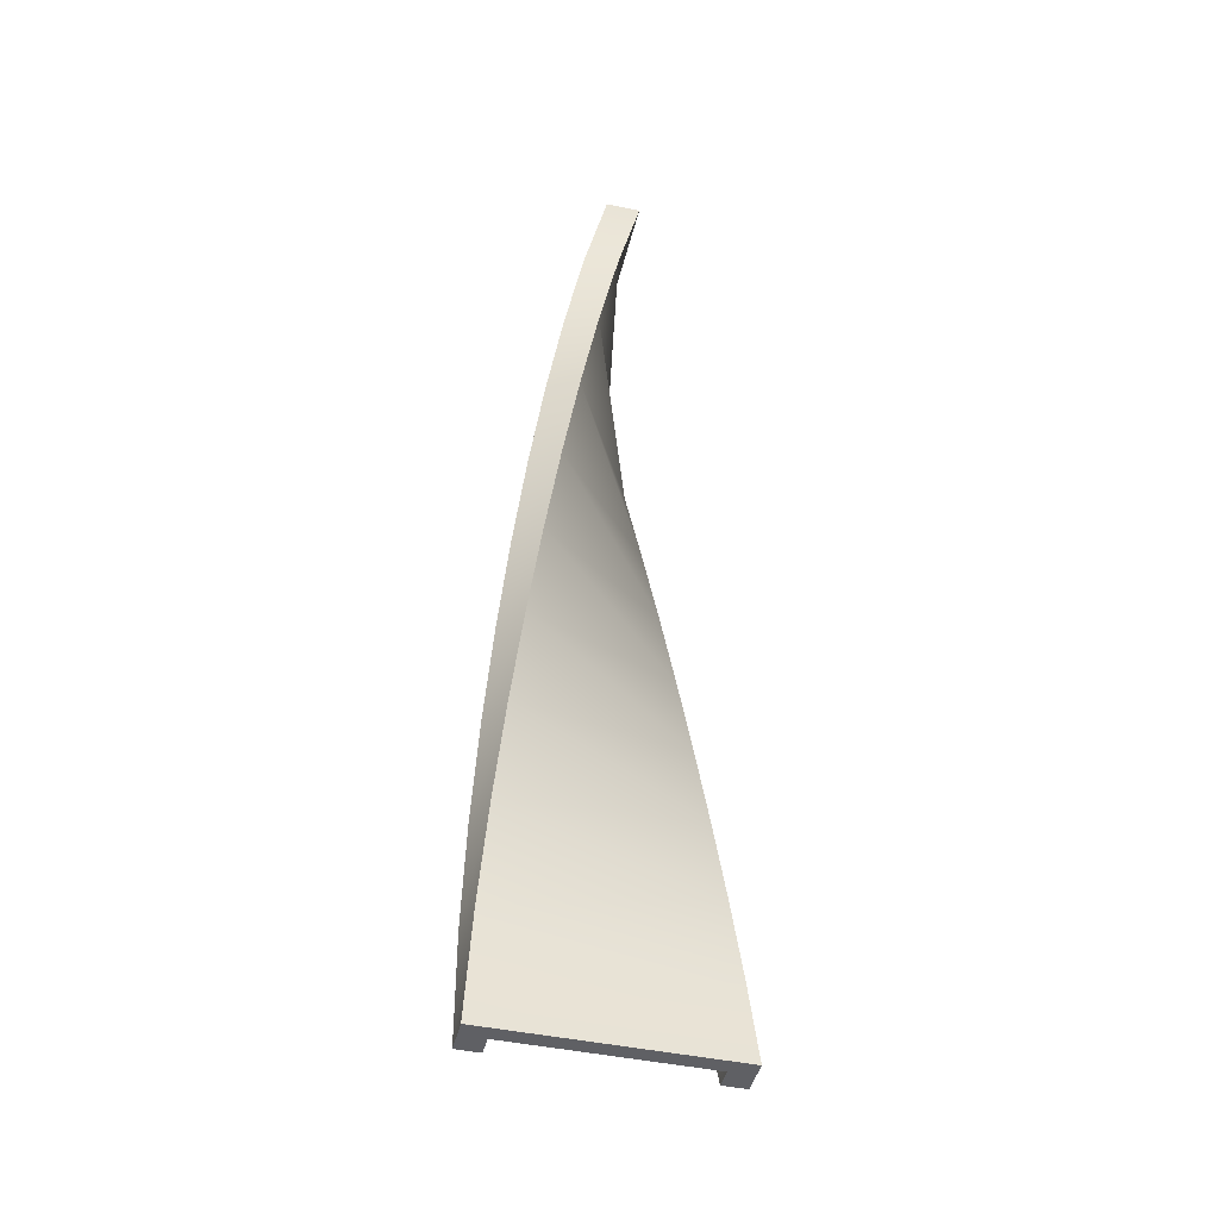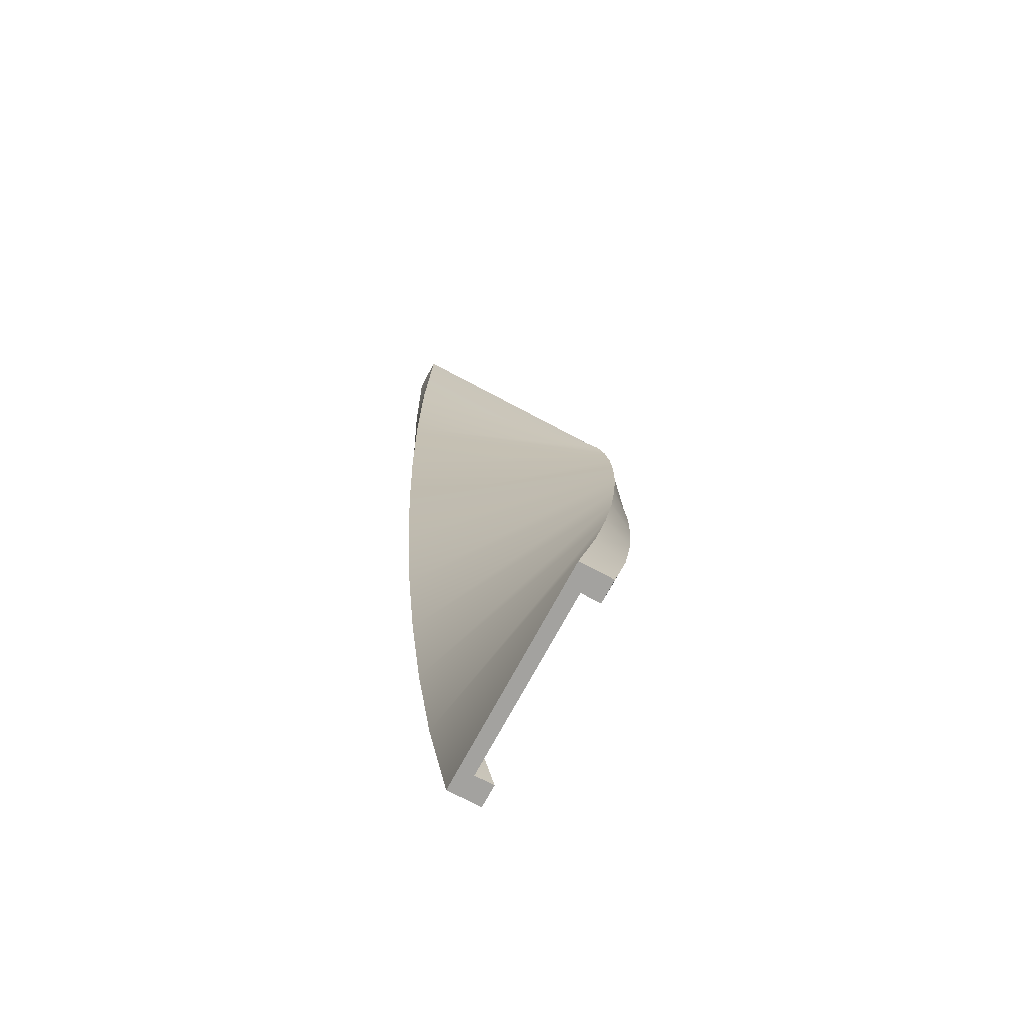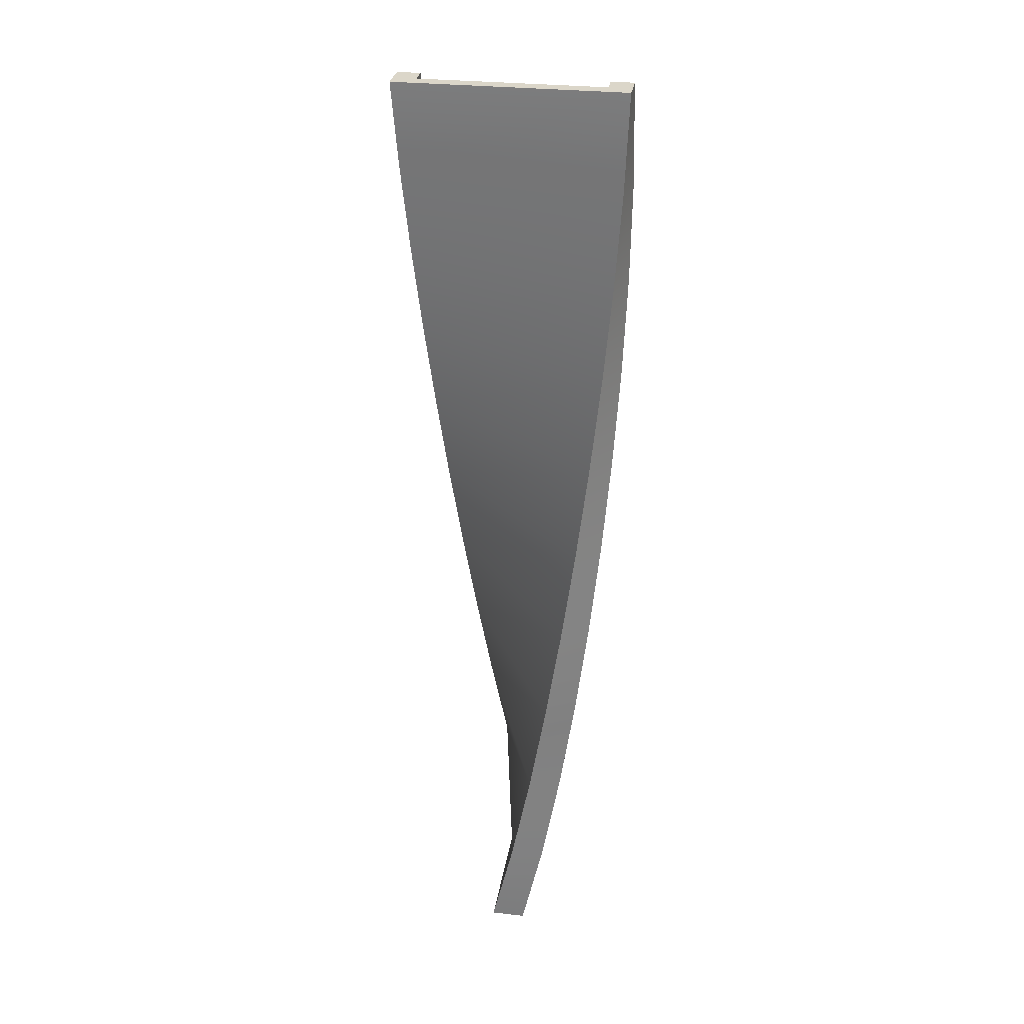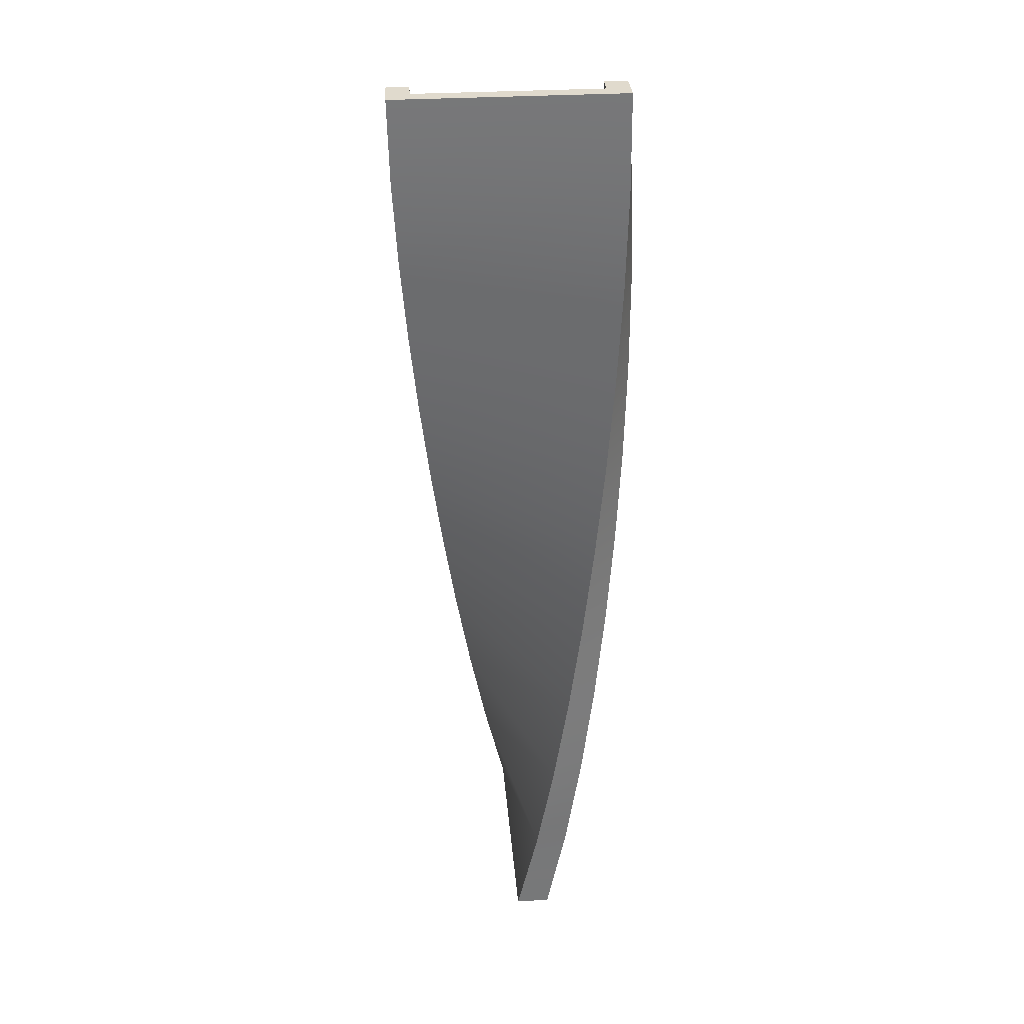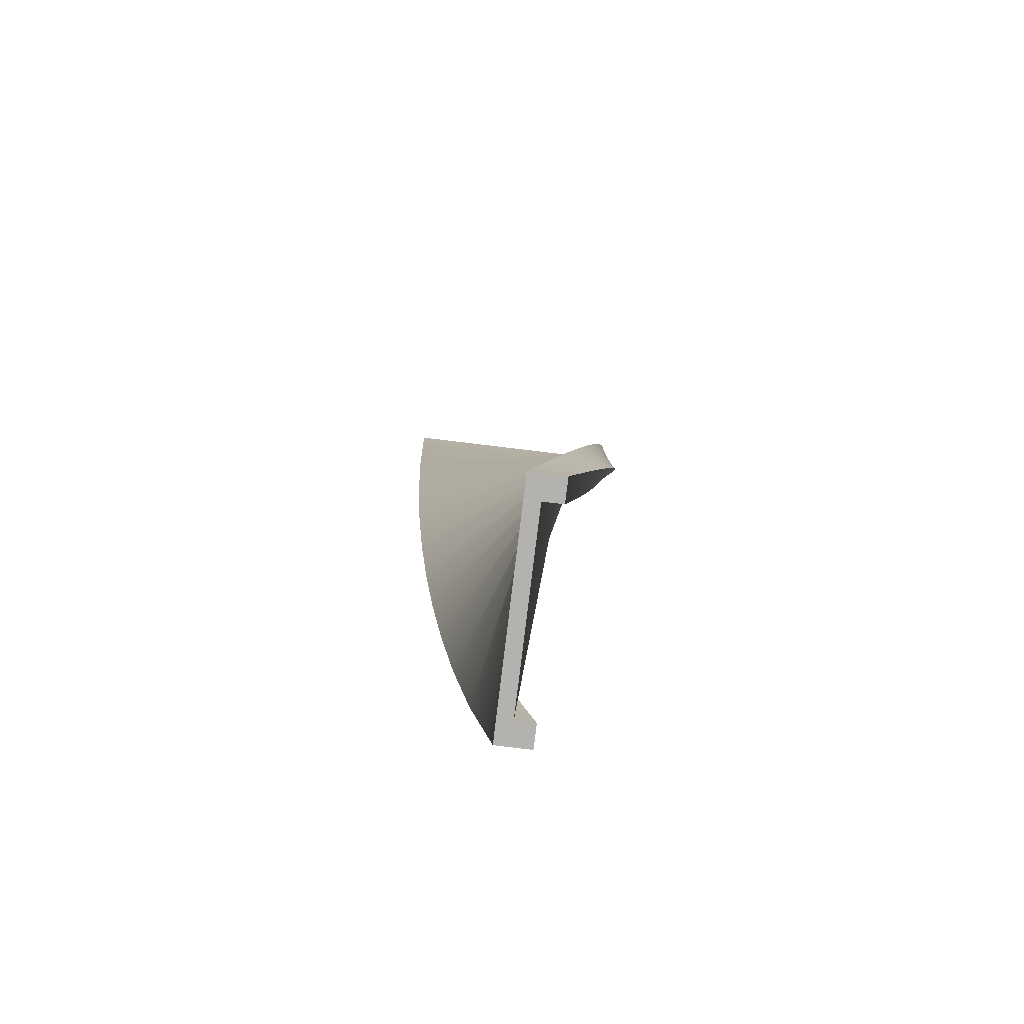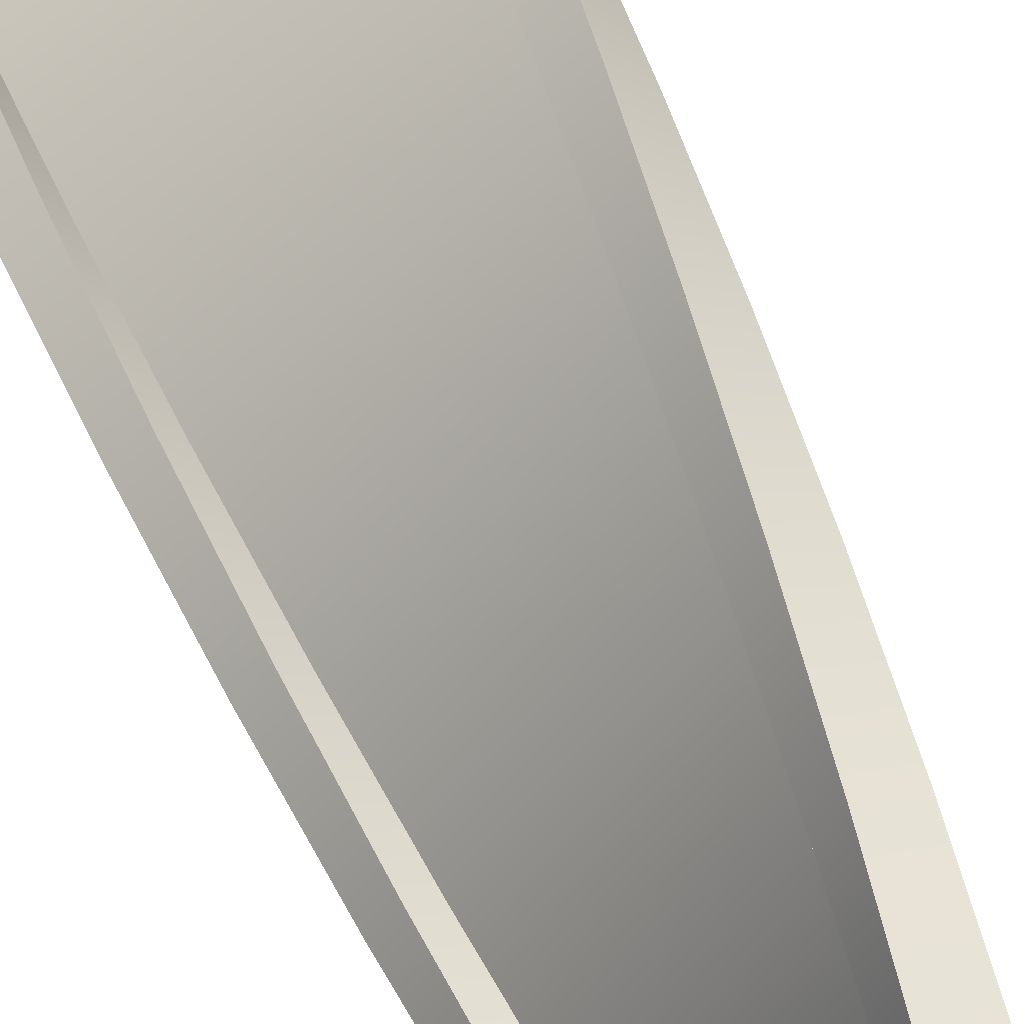
<metadata>
{"format":"obj","ext":"obj","renderer":"f3d","projection":"perspective","resolution":1024,"background":"white","views":[{"elev":-45.2,"azim":-13.8,"up":"+Z"},{"elev":-72.4,"azim":61.9,"up":"+Z"},{"elev":29.7,"azim":99.2,"up":"+Z"},{"elev":33.0,"azim":85.4,"up":"+Z"},{"elev":-79.7,"azim":83.1,"up":"+Z"},{"elev":63.0,"azim":-24.0,"up":"+Y"}]}
</metadata>
<code>
g spline-default-straight-skew-right-side
v -0.4694 -0.1722 0.7995 1 1 1
v 0.4694 0.1722 0.7995 1 1 1
v -0.4911 -0.09359 0.3993 1 1 1
v 0.4911 0.09359 0.3993 1 1 1
v -0.4999 -9.537e-07 3.815e-06 1 1 1
v 0.4999 9.537e-07 3.815e-06 1 1 1
v 0.4188 0.3099 0.7995 1 1 1
v 0.4637 0.2377 0.3993 1 1 1
v 0.4999 0.1467 3.815e-06 1 1 1
v -0.5199 -0.03453 0.7995 1 1 1
v -0.5186 0.05047 0.3993 1 1 1
v -0.5 0.1467 3.815e-06 1 1 1
v 0.325 0.2754 0.7995 1 1 1
v 0.3654 0.2189 0.3993 1 1 1
v 0.4 0.1467 3.815e-06 1 1 1
v 0.3537 0.1972 0.7995 1 1 1
v 0.381 0.1371 0.3993 1 1 1
v 0.4 0.06333 3.815e-06 1 1 1
v -0.3973 -0.07831 0.7995 1 1 1
v -0.426 -8.643e-05 0.7995 1 1 1
v -0.4047 -0.01267 0.3993 1 1 1
v -0.4203 0.06919 0.3993 1 1 1
v -0.4 0.06333 3.815e-06 1 1 1
v -0.4 0.1467 3.815e-06 1 1 1
v -0.3994 -0.3007 1.6 1 1 1
v 0.3994 0.3007 1.6 1 1 1
v -0.4383 -0.2405 1.2 1 1 1
v 0.4383 0.2405 1.2 1 1 1
v 0.3112 0.4178 1.6 1 1 1
v 0.3677 0.3691 1.2 1 1 1
v -0.4876 -0.1835 1.6 1 1 1
v -0.5088 -0.112 1.2 1 1 1
v 0.2313 0.3577 1.6 1 1 1
v 0.2801 0.321 1.2 1 1 1
v 0.2815 0.2911 1.6 1 1 1
v 0.3202 0.248 1.2 1 1 1
v -0.3576 -0.1899 1.6 1 1 1
v -0.4077 -0.1234 1.6 1 1 1
v -0.3811 -0.1369 1.2 1 1 1
v -0.4212 -0.06388 1.2 1 1 1
v -0.3811 -0.1369 1.2 1 1 1
v -0.3007 -0.3994 2.4 1 1 1
v 0.3007 0.3994 2.4 1 1 1
v -0.3535 -0.3535 2 1 1 1
v 0.3535 0.3535 2 1 1 1
v 0.1835 0.4876 2.4 1 1 1
v 0.2498 0.4572 2 1 1 1
v -0.4178 -0.3112 2.4 1 1 1
v -0.4572 -0.2498 2 1 1 1
v 0.1234 0.4077 2.4 1 1 1
v 0.1791 0.3865 2 1 1 1
v 0.1899 0.3576 2.4 1 1 1
v 0.238 0.3276 2 1 1 1
v -0.2911 -0.2815 2.4 1 1 1
v -0.3577 -0.2313 2.4 1 1 1
v -0.3276 -0.238 2 1 1 1
v -0.3865 -0.1791 2 1 1 1
v 0.238 0.3276 2 1 1 1
v -0.1722 -0.4694 3.2 1 1 1
v 0.1722 0.4694 3.2 1 1 1
v -0.2405 -0.4383 2.8 1 1 1
v 0.2405 0.4383 2.8 1 1 1
v 0.03453 0.5199 3.2 1 1 1
v 0.112 0.5088 2.8 1 1 1
v -0.3099 -0.4188 3.2 1 1 1
v -0.3691 -0.3677 2.8 1 1 1
v 8.678e-05 0.426 3.2 1 1 1
v 0.06388 0.4212 2.8 1 1 1
v 0.07831 0.3973 3.2 1 1 1
v 0.1369 0.3811 2.8 1 1 1
v -0.1972 -0.3537 3.2 1 1 1
v -0.2754 -0.325 3.2 1 1 1
v -0.248 -0.3202 2.8 1 1 1
v -0.321 -0.2801 2.8 1 1 1
v -1.431e-06 -0.4999 4 1 1 1
v 1.431e-06 0.4999 4 1 1 1
v -0.09359 -0.4911 3.601 1 1 1
v 0.09359 0.4911 3.601 1 1 1
v -0.1467 0.5 4 1 1 1
v -0.05047 0.5186 3.601 1 1 1
v -0.1467 -0.4999 4 1 1 1
v -0.2377 -0.4637 3.601 1 1 1
v -0.1467 0.4 4 1 1 1
v -0.06919 0.4203 3.601 1 1 1
v -0.06333 0.4 4 1 1 1
v 0.01267 0.4047 3.601 1 1 1
v -0.06333 -0.4 4 1 1 1
v -0.1467 -0.4 4 1 1 1
v -0.1371 -0.381 3.601 1 1 1
v -0.2189 -0.3654 3.601 1 1 1
v -0.4 0.1467 -2.888e-15 1 1 1
v -0.5 0.1467 -2.888e-15 1 1 1
v -0.4 0.06333 -2.888e-15 1 1 1
v -0.5 0 -2.888e-15 1 1 1
v 0.5 0 2.888e-15 1 1 1
v 0.4 0.06333 0 1 1 1
v 0.5 0.1467 2.888e-15 1 1 1
v 0.4 0.1467 0 1 1 1
v -0.1467 0.4 4 1 1 1
v -0.1467 0.5 4 1 1 1
v -0.06333 0.4 4 1 1 1
v 2.682e-07 0.5 4 1 1 1
v -2.682e-07 -0.5 4 1 1 1
v -0.06333 -0.4 4 1 1 1
v -0.1467 -0.4999 4 1 1 1
v -0.1467 -0.4 4 1 1 1
f 3 2 1
f 2 3 4
f 5 4 3
f 4 5 6
f 4 7 2
f 7 4 8
f 6 8 4
f 8 6 9
f 11 1 10
f 1 11 3
f 12 3 11
f 3 12 5
f 7 14 13
f 14 7 8
f 8 15 14
f 15 8 9
f 14 16 13
f 16 14 17
f 15 17 14
f 17 15 18
f 21 20 19
f 20 21 22
f 23 22 21
f 22 23 24
f 20 11 10
f 11 20 22
f 22 12 11
f 12 22 24
f 21 16 17
f 16 21 19
f 23 17 18
f 17 23 21
f 27 26 25
f 26 27 28
f 1 28 27
f 28 1 2
f 28 29 26
f 29 28 30
f 2 30 28
f 30 2 7
f 32 25 31
f 25 32 27
f 10 27 32
f 27 10 1
f 29 34 33
f 34 29 30
f 30 13 34
f 13 30 7
f 34 35 33
f 35 34 36
f 13 36 34
f 36 13 16
f 39 38 37
f 38 39 40
f 19 40 39
f 40 19 20
f 38 32 31
f 32 38 40
f 40 10 32
f 10 40 20
f 39 35 36
f 35 39 37
f 19 36 16
f 36 19 41
f 44 43 42
f 43 44 45
f 25 45 44
f 45 25 26
f 45 46 43
f 46 45 47
f 26 47 45
f 47 26 29
f 49 42 48
f 42 49 44
f 31 44 49
f 44 31 25
f 46 51 50
f 51 46 47
f 47 33 51
f 33 47 29
f 51 52 50
f 52 51 53
f 33 53 51
f 53 33 35
f 56 55 54
f 55 56 57
f 37 57 56
f 57 37 38
f 55 49 48
f 49 55 57
f 57 31 49
f 31 57 38
f 56 52 53
f 52 56 54
f 37 58 35
f 58 37 56
f 61 60 59
f 60 61 62
f 42 62 61
f 62 42 43
f 62 63 60
f 63 62 64
f 43 64 62
f 64 43 46
f 66 59 65
f 59 66 61
f 48 61 66
f 61 48 42
f 63 68 67
f 68 63 64
f 64 50 68
f 50 64 46
f 68 69 67
f 69 68 70
f 50 70 68
f 70 50 52
f 73 72 71
f 72 73 74
f 54 74 73
f 74 54 55
f 72 66 65
f 66 72 74
f 74 48 66
f 48 74 55
f 73 69 70
f 69 73 71
f 54 70 52
f 70 54 73
f 77 76 75
f 76 77 78
f 59 78 77
f 78 59 60
f 78 79 76
f 79 78 80
f 60 80 78
f 80 60 63
f 82 75 81
f 75 82 77
f 65 77 82
f 77 65 59
f 79 84 83
f 84 79 80
f 80 67 84
f 67 80 63
f 84 85 83
f 85 84 86
f 67 86 84
f 86 67 69
f 89 88 87
f 88 89 90
f 71 90 89
f 90 71 72
f 88 82 81
f 82 88 90
f 90 65 82
f 65 90 72
f 89 85 86
f 85 89 87
f 71 86 69
f 86 71 89
f 93 92 91
f 93 94 92
f 94 93 95
f 96 95 93
f 95 96 97
f 97 96 98
f 101 100 99
f 101 102 100
f 102 101 103
f 104 103 101
f 103 104 105
f 105 104 106
g spline-default-straight-skew-right-side
f 3 2 1
f 2 3 4
f 5 4 3
f 4 5 6
f 4 7 2
f 7 4 8
f 6 8 4
f 8 6 9
f 11 1 10
f 1 11 3
f 12 3 11
f 3 12 5
f 7 14 13
f 14 7 8
f 8 15 14
f 15 8 9
f 14 16 13
f 16 14 17
f 15 17 14
f 17 15 18
f 21 20 19
f 20 21 22
f 23 22 21
f 22 23 24
f 20 11 10
f 11 20 22
f 22 12 11
f 12 22 24
f 21 16 17
f 16 21 19
f 23 17 18
f 17 23 21
f 27 26 25
f 26 27 28
f 1 28 27
f 28 1 2
f 28 29 26
f 29 28 30
f 2 30 28
f 30 2 7
f 32 25 31
f 25 32 27
f 10 27 32
f 27 10 1
f 29 34 33
f 34 29 30
f 30 13 34
f 13 30 7
f 34 35 33
f 35 34 36
f 13 36 34
f 36 13 16
f 39 38 37
f 38 39 40
f 19 40 39
f 40 19 20
f 38 32 31
f 32 38 40
f 40 10 32
f 10 40 20
f 39 35 36
f 35 39 37
f 19 36 16
f 36 19 41
f 44 43 42
f 43 44 45
f 25 45 44
f 45 25 26
f 45 46 43
f 46 45 47
f 26 47 45
f 47 26 29
f 49 42 48
f 42 49 44
f 31 44 49
f 44 31 25
f 46 51 50
f 51 46 47
f 47 33 51
f 33 47 29
f 51 52 50
f 52 51 53
f 33 53 51
f 53 33 35
f 56 55 54
f 55 56 57
f 37 57 56
f 57 37 38
f 55 49 48
f 49 55 57
f 57 31 49
f 31 57 38
f 56 52 53
f 52 56 54
f 37 58 35
f 58 37 56
f 61 60 59
f 60 61 62
f 42 62 61
f 62 42 43
f 62 63 60
f 63 62 64
f 43 64 62
f 64 43 46
f 66 59 65
f 59 66 61
f 48 61 66
f 61 48 42
f 63 68 67
f 68 63 64
f 64 50 68
f 50 64 46
f 68 69 67
f 69 68 70
f 50 70 68
f 70 50 52
f 73 72 71
f 72 73 74
f 54 74 73
f 74 54 55
f 72 66 65
f 66 72 74
f 74 48 66
f 48 74 55
f 73 69 70
f 69 73 71
f 54 70 52
f 70 54 73
f 77 76 75
f 76 77 78
f 59 78 77
f 78 59 60
f 78 79 76
f 79 78 80
f 60 80 78
f 80 60 63
f 82 75 81
f 75 82 77
f 65 77 82
f 77 65 59
f 79 84 83
f 84 79 80
f 80 67 84
f 67 80 63
f 84 85 83
f 85 84 86
f 67 86 84
f 86 67 69
f 89 88 87
f 88 89 90
f 71 90 89
f 90 71 72
f 88 82 81
f 82 88 90
f 90 65 82
f 65 90 72
f 89 85 86
f 85 89 87
f 71 86 69
f 86 71 89
f 93 92 91
f 93 94 92
f 94 93 95
f 96 95 93
f 95 96 97
f 97 96 98
f 101 100 99
f 101 102 100
f 102 101 103
f 104 103 101
f 103 104 105
f 105 104 106

</code>
